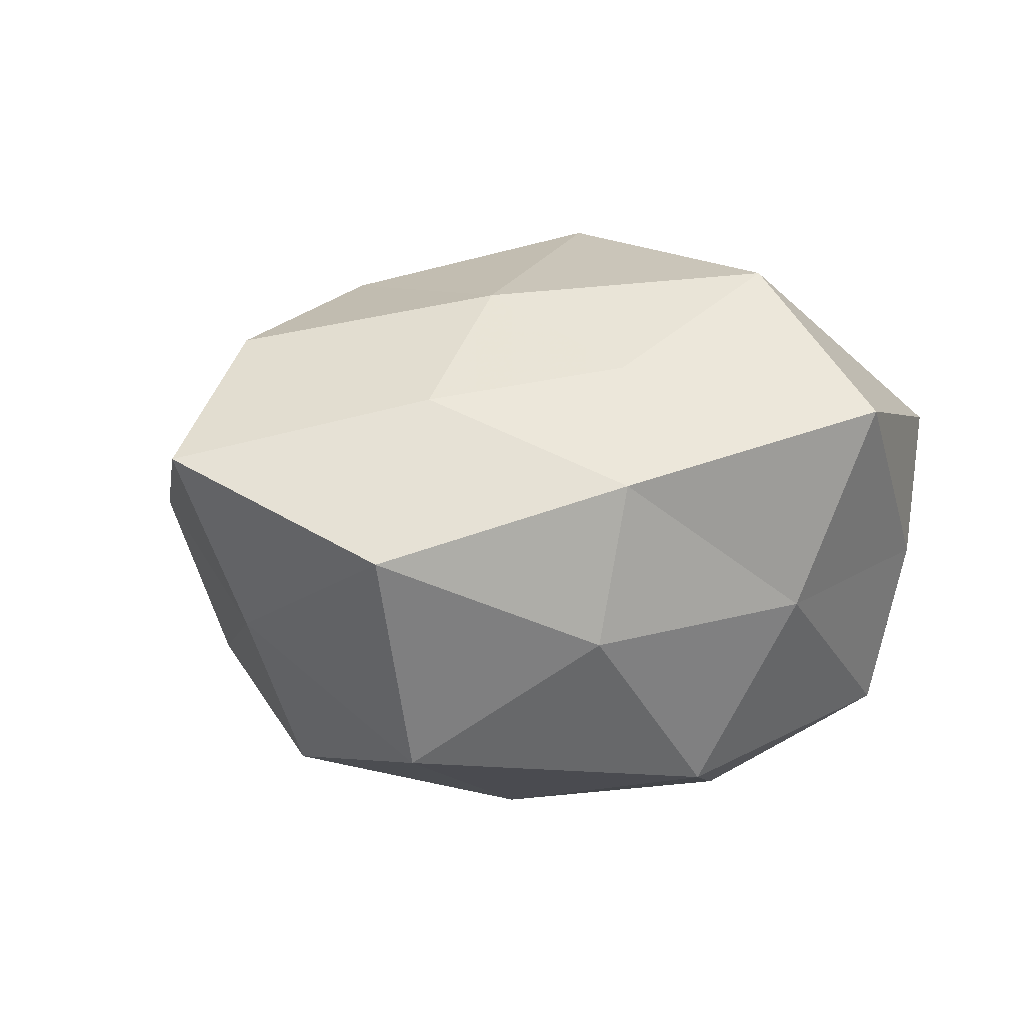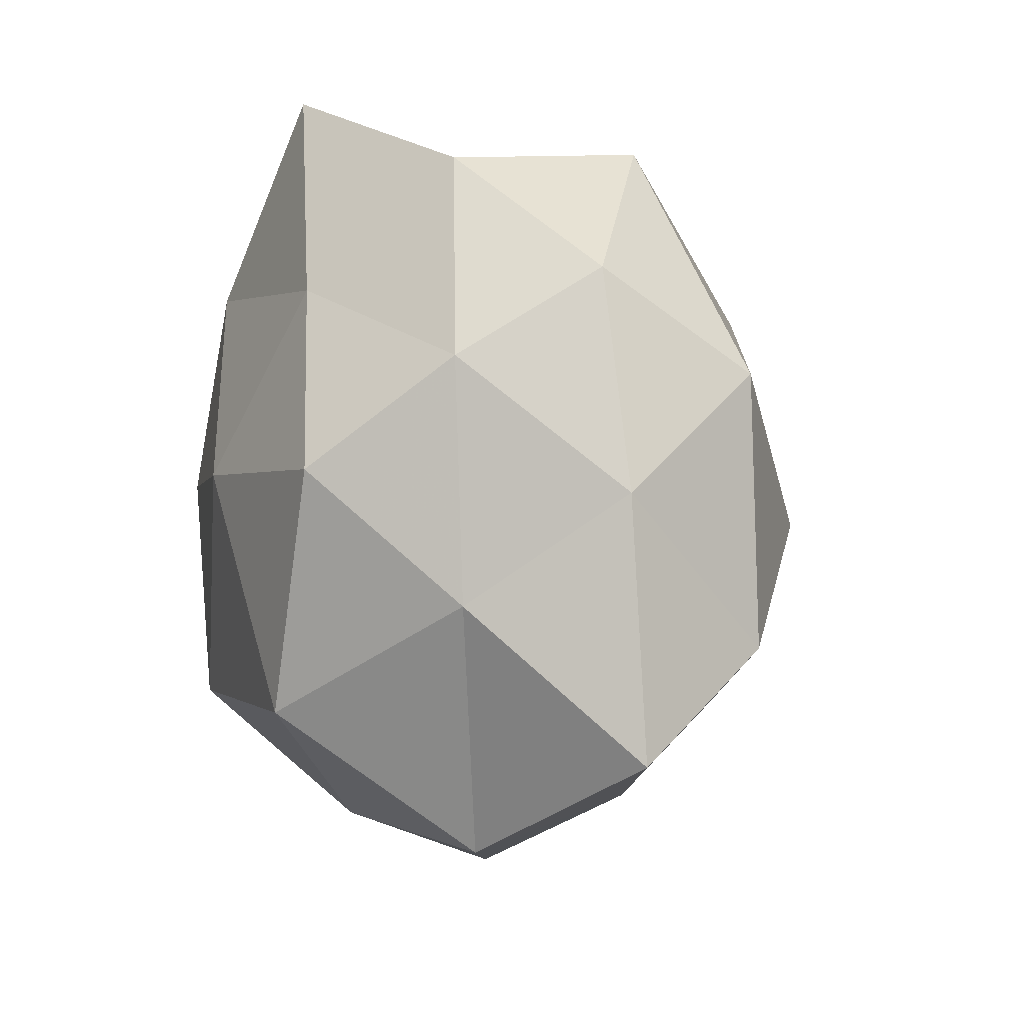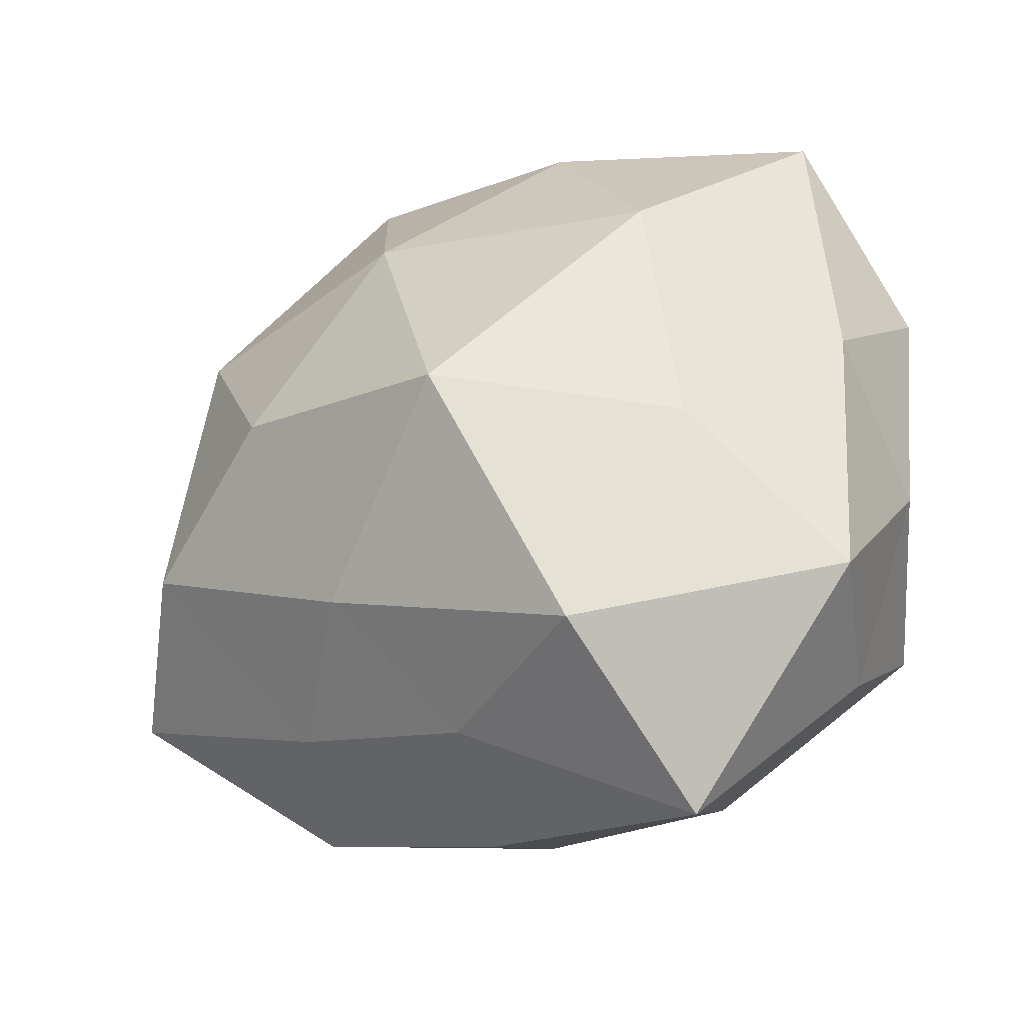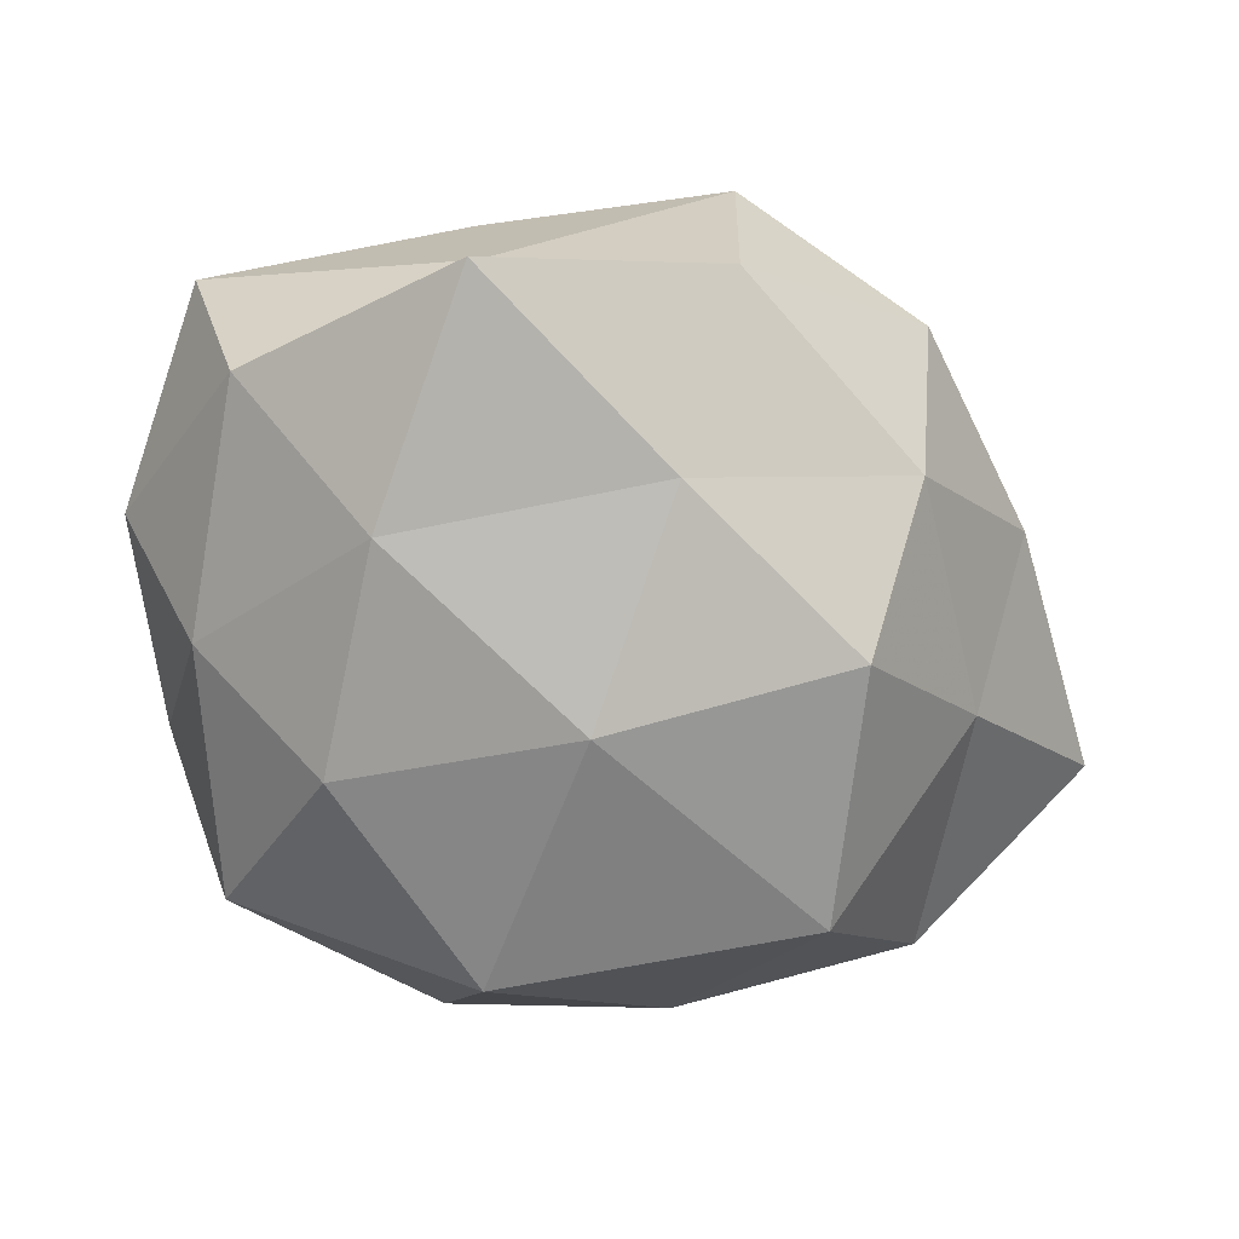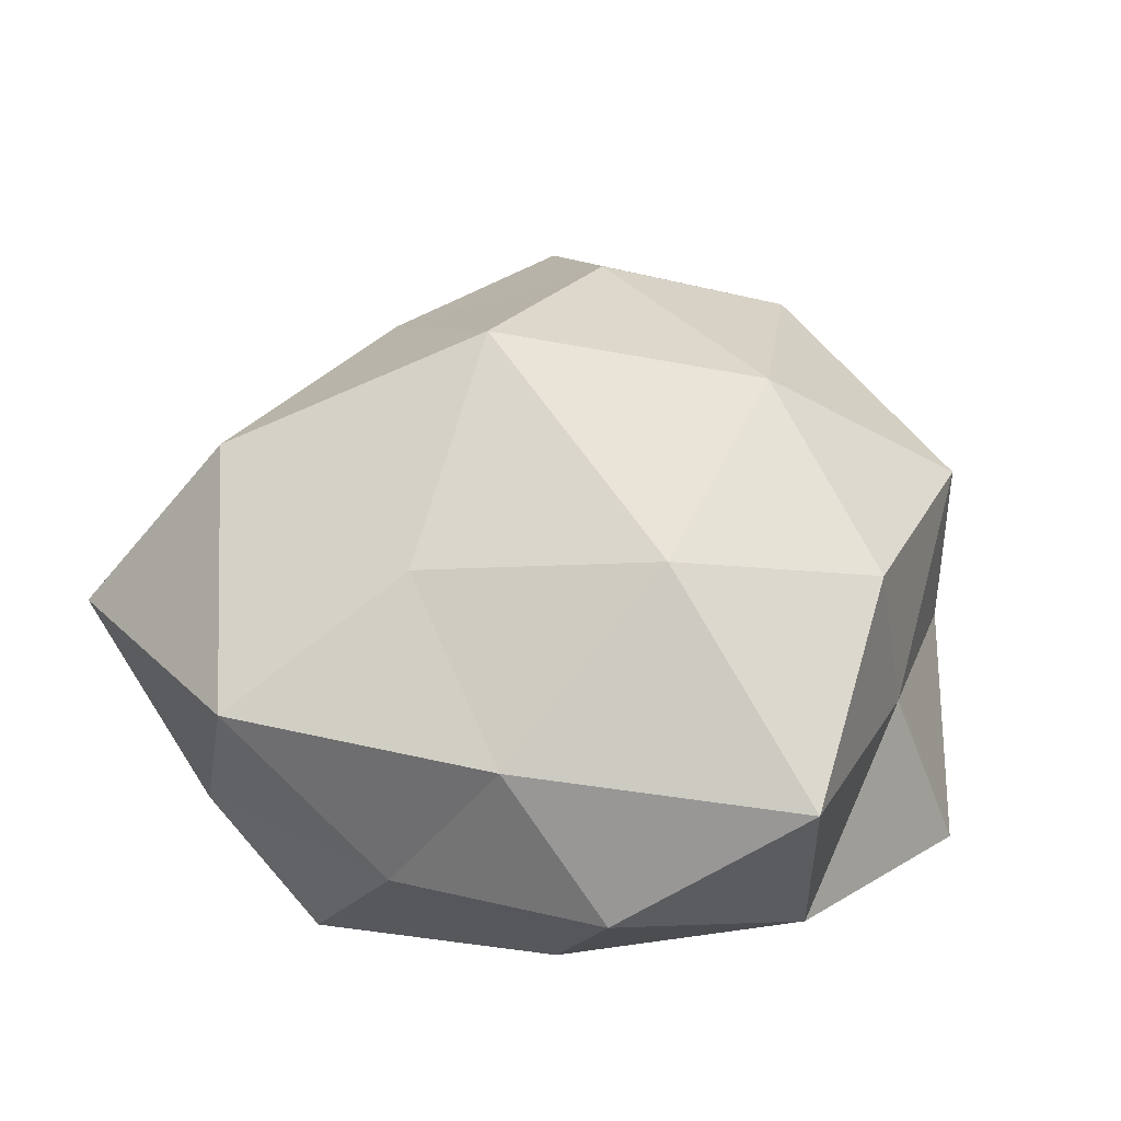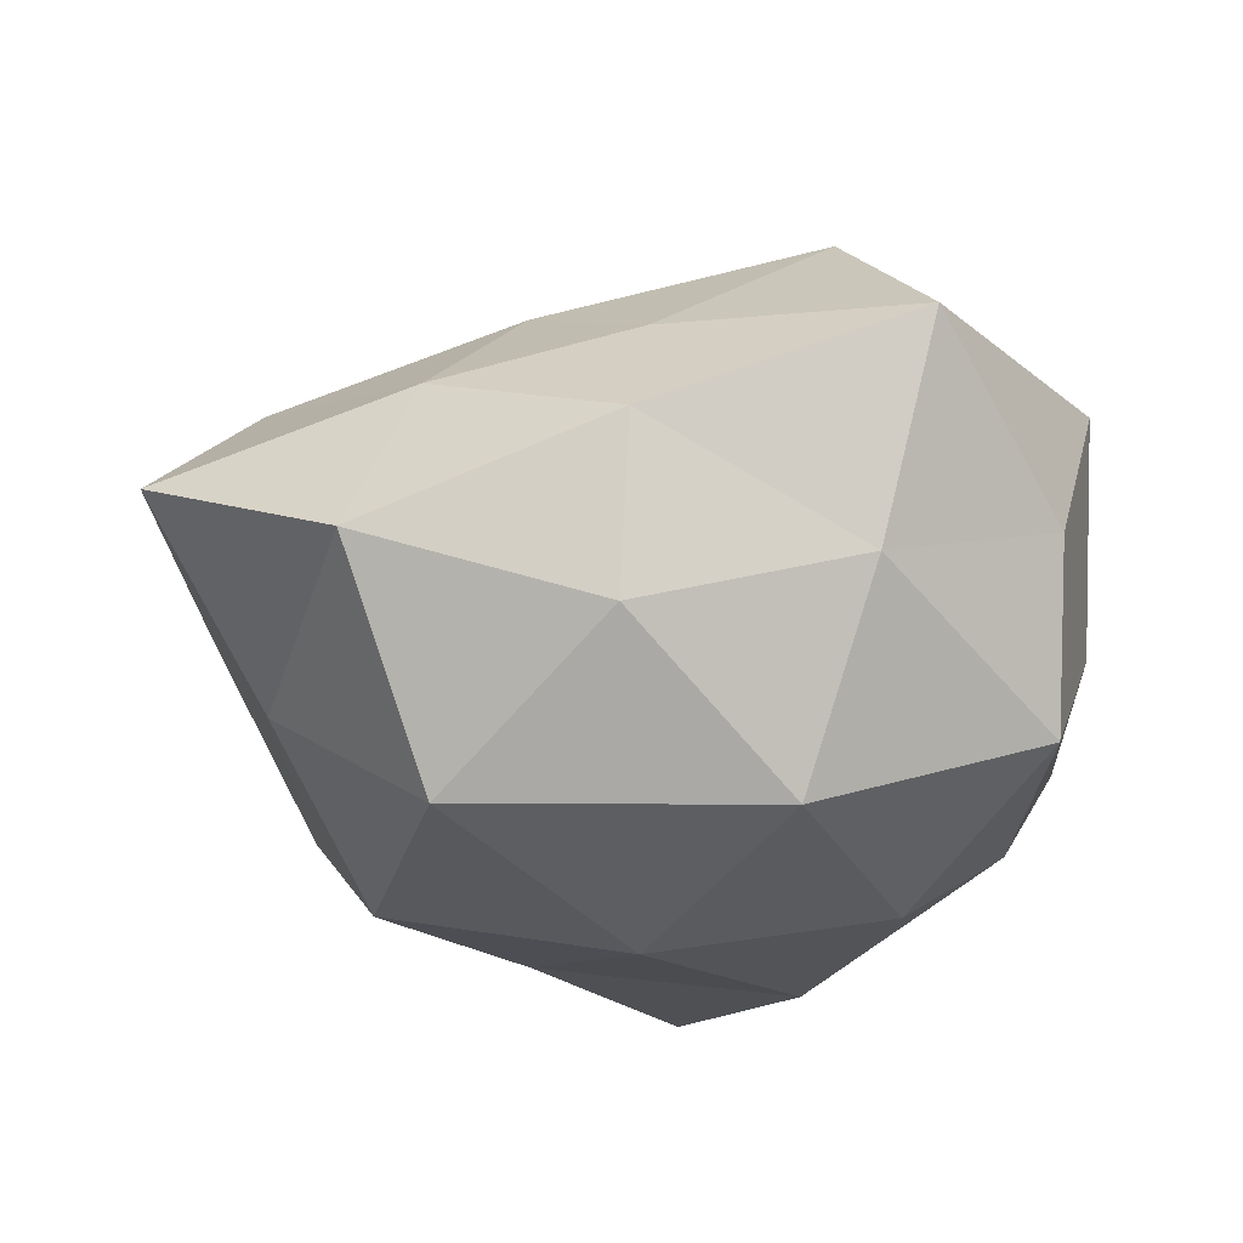
<metadata>
{"format":"obj","ext":"obj","renderer":"f3d","projection":"perspective","resolution":1024,"background":"white","views":[{"elev":-10.9,"azim":-23.8,"up":"+Z"},{"elev":10.3,"azim":-107.6,"up":"+Y"},{"elev":-34.7,"azim":24.7,"up":"+Y"},{"elev":-62.9,"azim":-178.7,"up":"+Z"},{"elev":40.0,"azim":102.4,"up":"+Z"},{"elev":-34.5,"azim":-7.2,"up":"+Z"}]}
</metadata>
<code>
v 0.03641 0.007873 -0.01753
v -0.03527 0.03087 0.002605
v 0.00947 0.0367 0.01837
v 0.03512 -0.01911 -0.02054
v 0.009324 -0.02305 -0.03165
v -0.01648 0.04163 -0.008063
v -0.03369 0.02193 -0.01307
v 0.04202 -0.008509 -0.003831
v -0.008737 -0.04174 -0.002252
v 0.008164 0.04701 -0.01925
v 0.002164 -0.006954 0.03773
v 0.04054 0.003072 0.01252
v -0.02764 0.00967 -0.0279
v -0.001786 0.005127 -0.03276
v -0.03411 -0.03216 -0.01112
v -0.03614 0.01899 0.01926
v -0.05294 -0.01856 0.001458
v 0.008416 0.03958 0.0003545
v -0.02702 -0.02947 0.008293
v -0.0164 -0.02227 0.02337
v 0.02328 -0.0004576 -0.03008
v -0.008713 -0.03438 -0.01867
v 0.03926 -0.02627 0.01323
v -0.04559 0.008547 0.002229
v 0.03132 0.03346 -0.01161
v -0.02432 -0.0001945 0.02953
v 0.0257 -0.009627 0.02416
v -0.0105 0.02693 -0.02344
v 0.01757 0.02319 -0.02697
v -0.02396 -0.01754 -0.03074
v 0.04437 0.01495 -0.002922
v -0.01674 0.04168 0.01288
v 0.02308 0.01625 0.02779
v 0.01278 -0.03352 0.02648
v 0.01884 -0.04829 0.007236
v -0.00607 -0.0355 0.01269
v 0.03404 -0.03044 -0.004331
v -0.04202 -0.009794 0.01824
v -0.03936 -0.003631 -0.01398
v -0.008845 0.02122 0.02821
v 0.01468 -0.03718 -0.01303
v 0.03731 0.03449 0.01023
f 6 7 2
f 1 8 4
f 6 18 10
f 19 15 9
f 19 17 15
f 21 1 4
f 21 4 5
f 21 5 14
f 9 15 22
f 8 12 23
f 24 2 7
f 16 2 24
f 25 10 18
f 26 20 11
f 23 12 27
f 28 7 6
f 10 28 6
f 28 13 7
f 14 13 28
f 21 29 1
f 21 14 29
f 29 25 1
f 29 10 25
f 29 28 10
f 14 28 29
f 5 30 14
f 14 30 13
f 5 22 30
f 30 22 15
f 1 31 8
f 8 31 12
f 1 25 31
f 2 32 6
f 16 32 2
f 32 3 18
f 32 18 6
f 11 27 33
f 33 27 12
f 20 34 11
f 11 34 27
f 27 34 23
f 34 35 23
f 36 19 9
f 20 19 36
f 20 36 34
f 9 35 36
f 34 36 35
f 4 8 37
f 37 8 23
f 23 35 37
f 38 17 19
f 38 19 20
f 16 24 38
f 38 24 17
f 26 16 38
f 26 38 20
f 39 7 13
f 39 15 17
f 24 7 39
f 17 24 39
f 13 30 39
f 30 15 39
f 26 11 40
f 26 40 16
f 40 3 32
f 40 32 16
f 40 33 3
f 11 33 40
f 4 41 5
f 5 41 22
f 22 41 9
f 41 35 9
f 4 37 41
f 41 37 35
f 42 18 3
f 25 18 42
f 42 12 31
f 31 25 42
f 3 33 42
f 33 12 42

</code>
